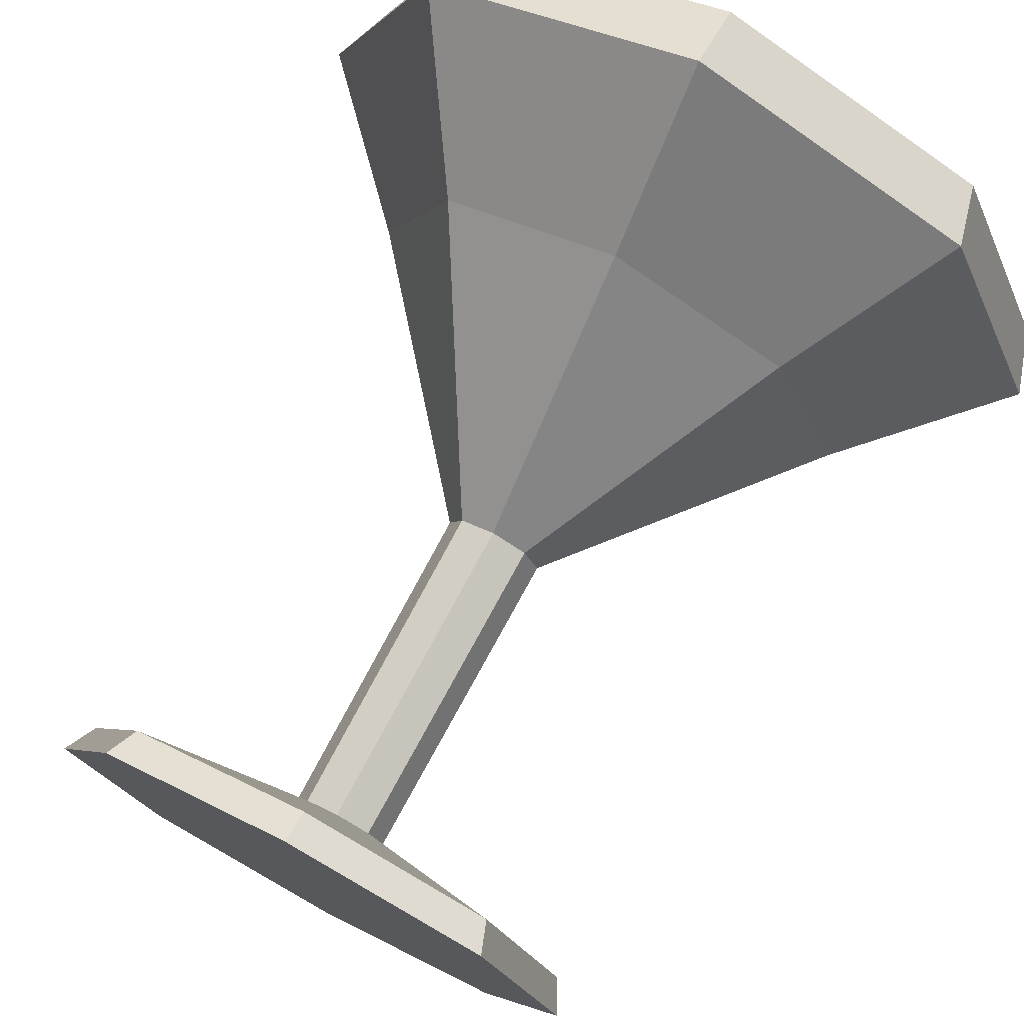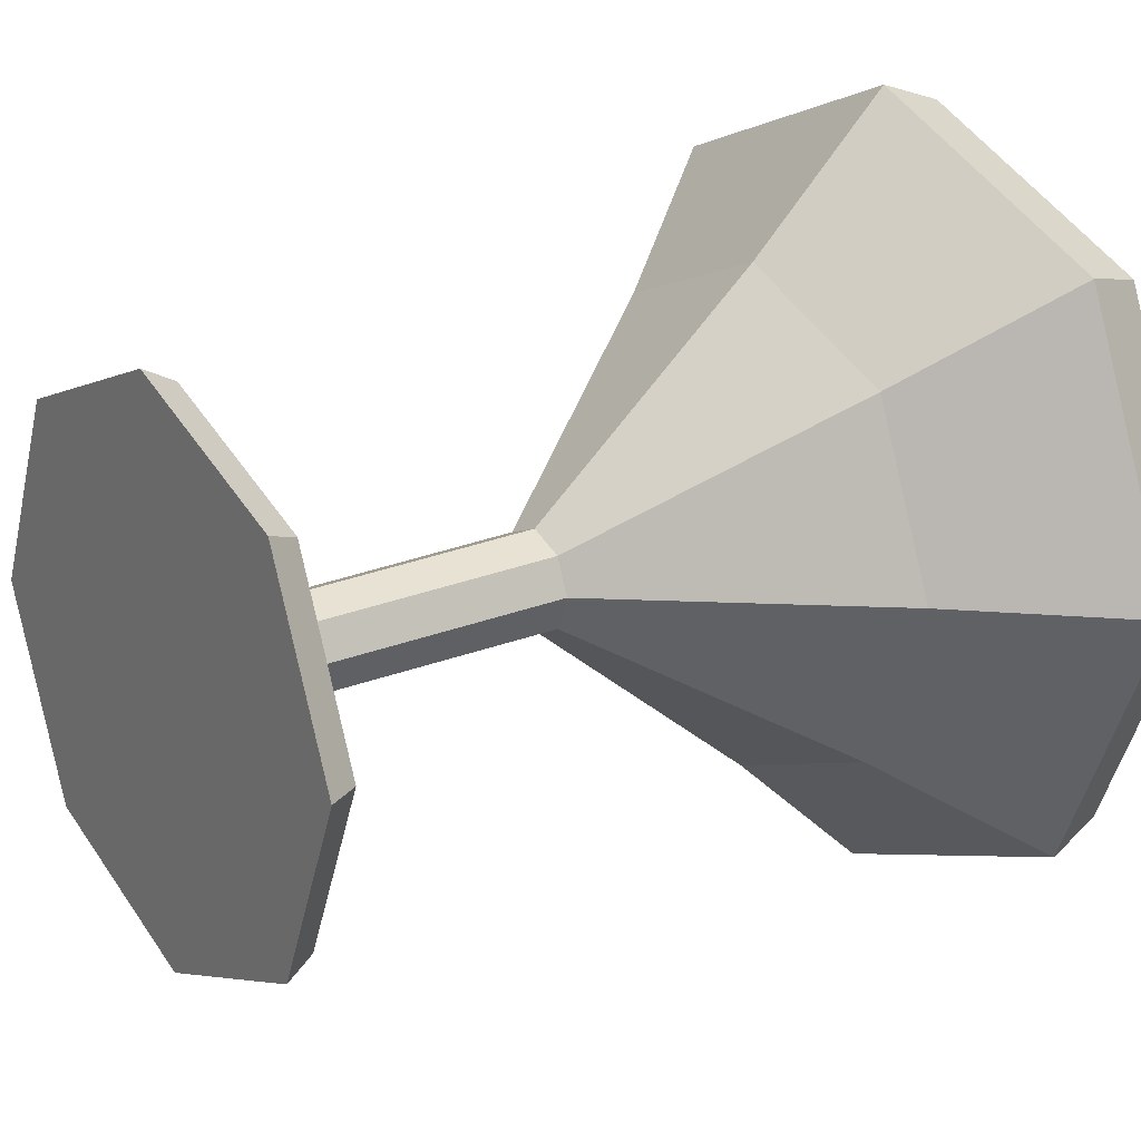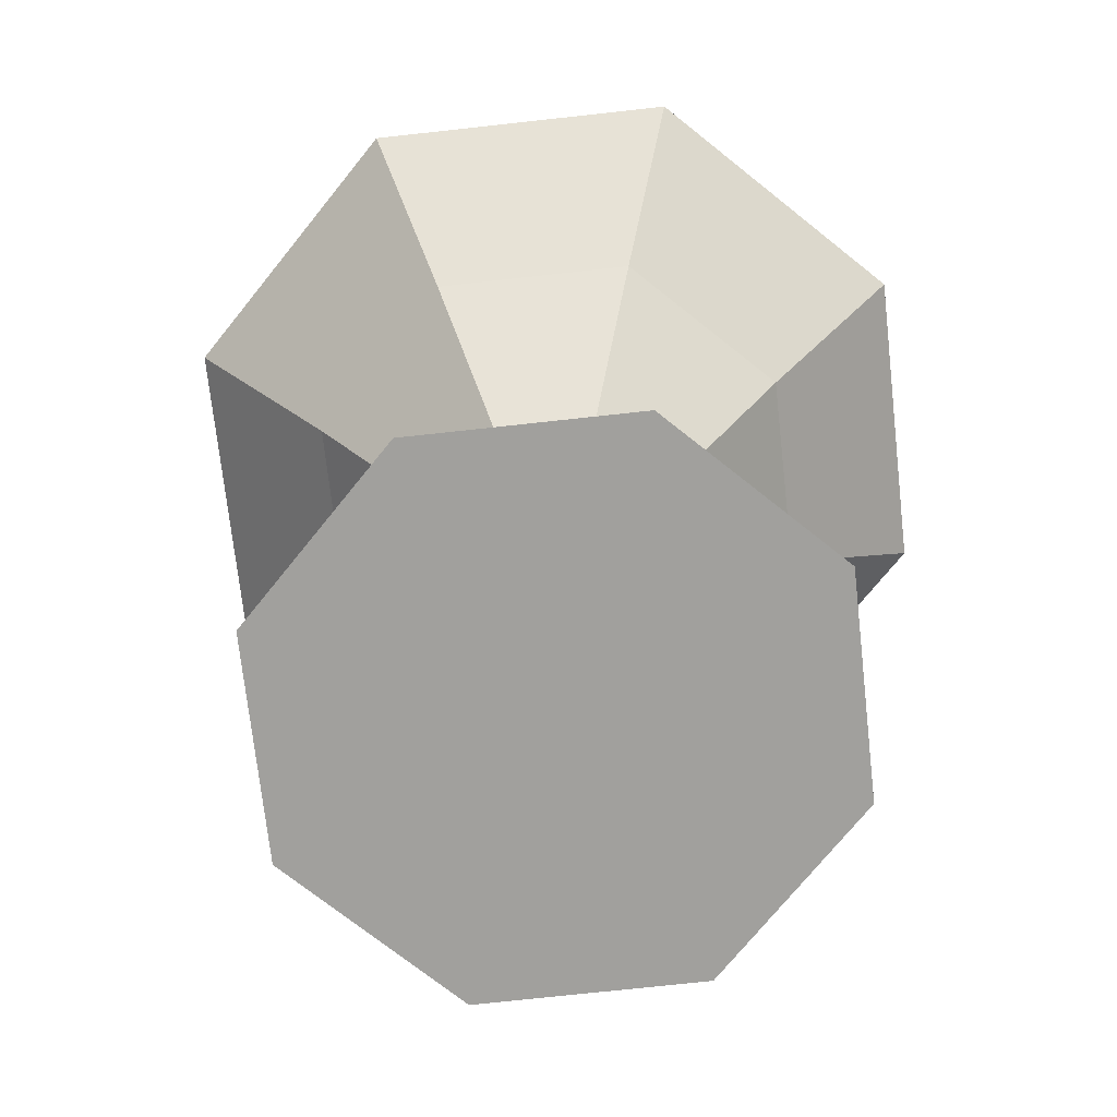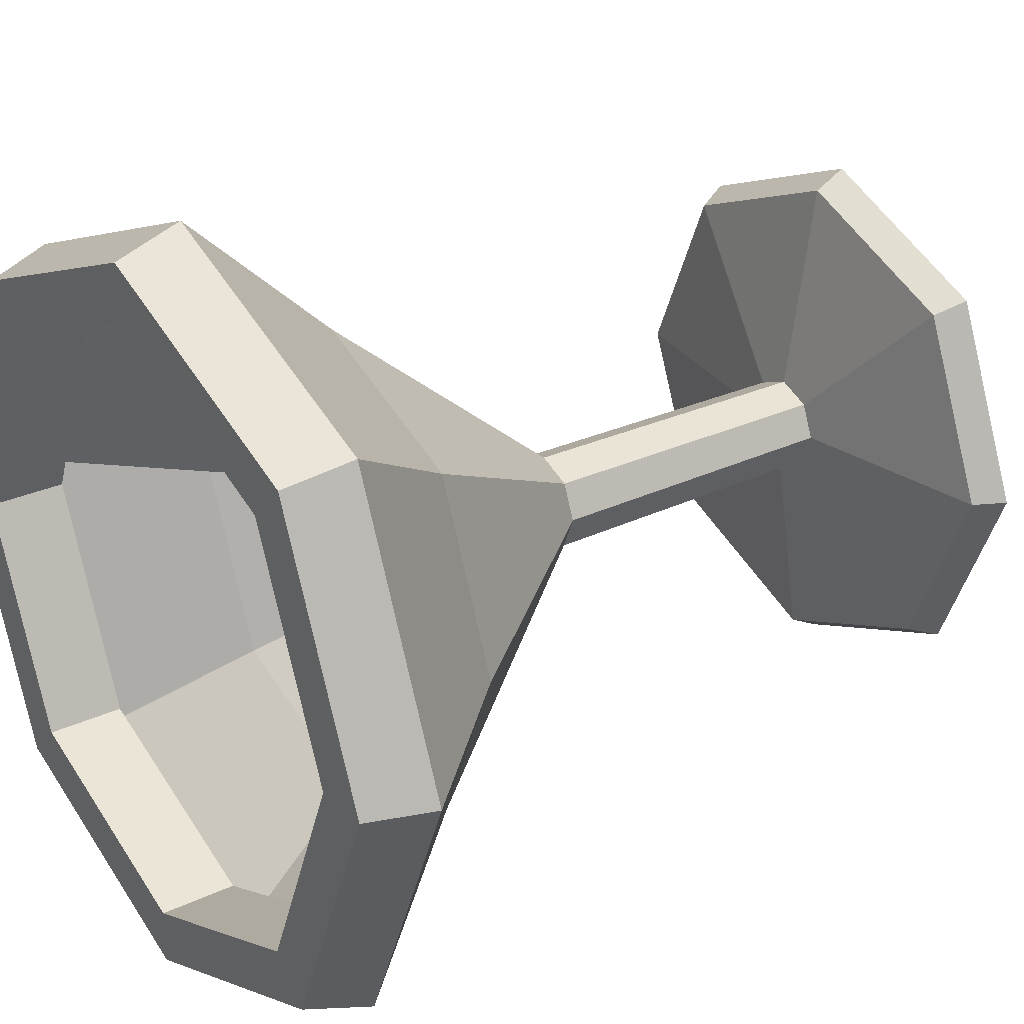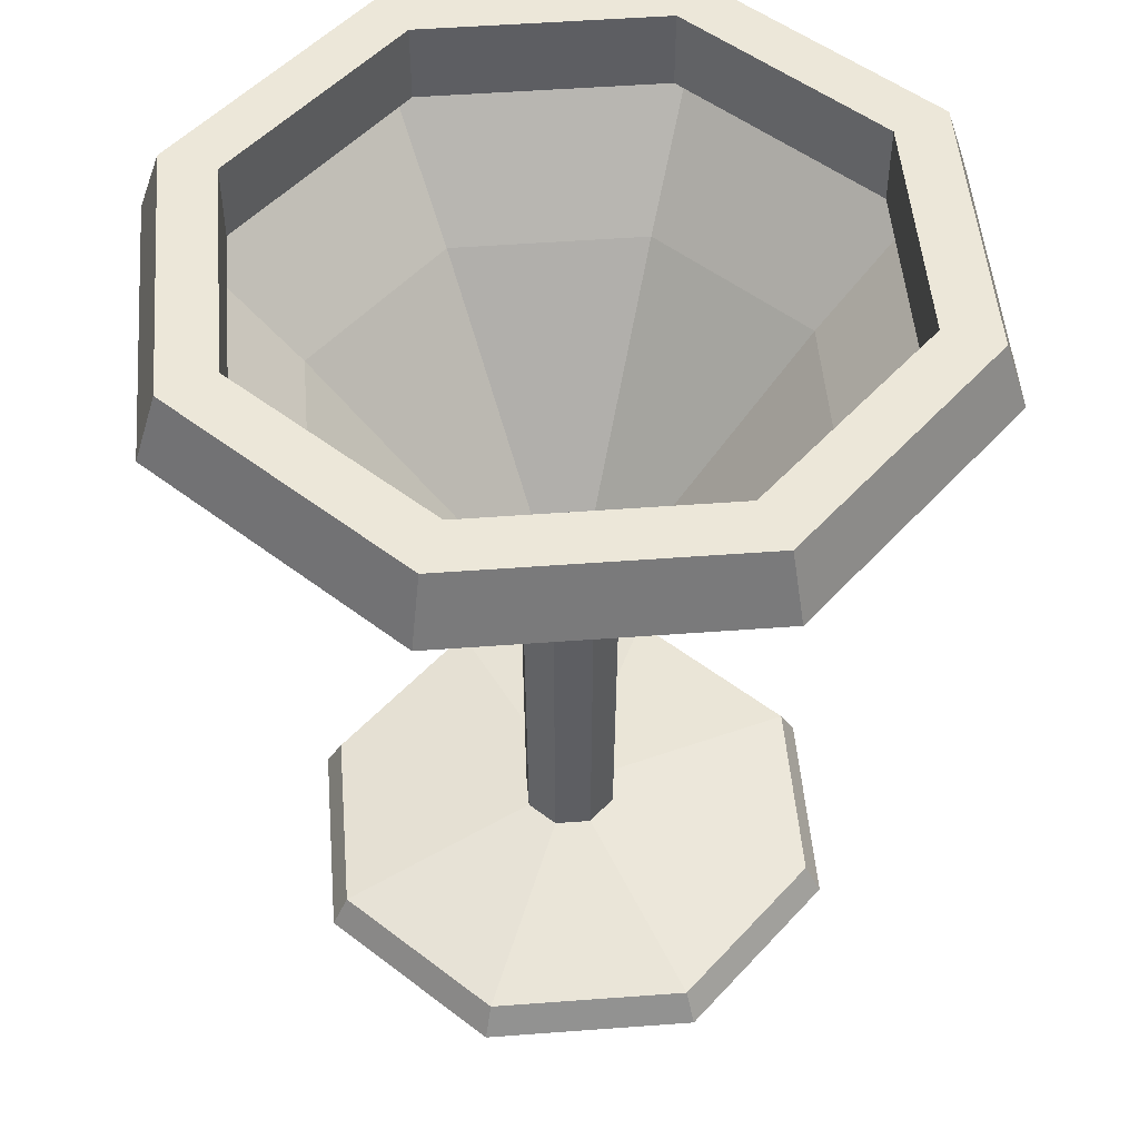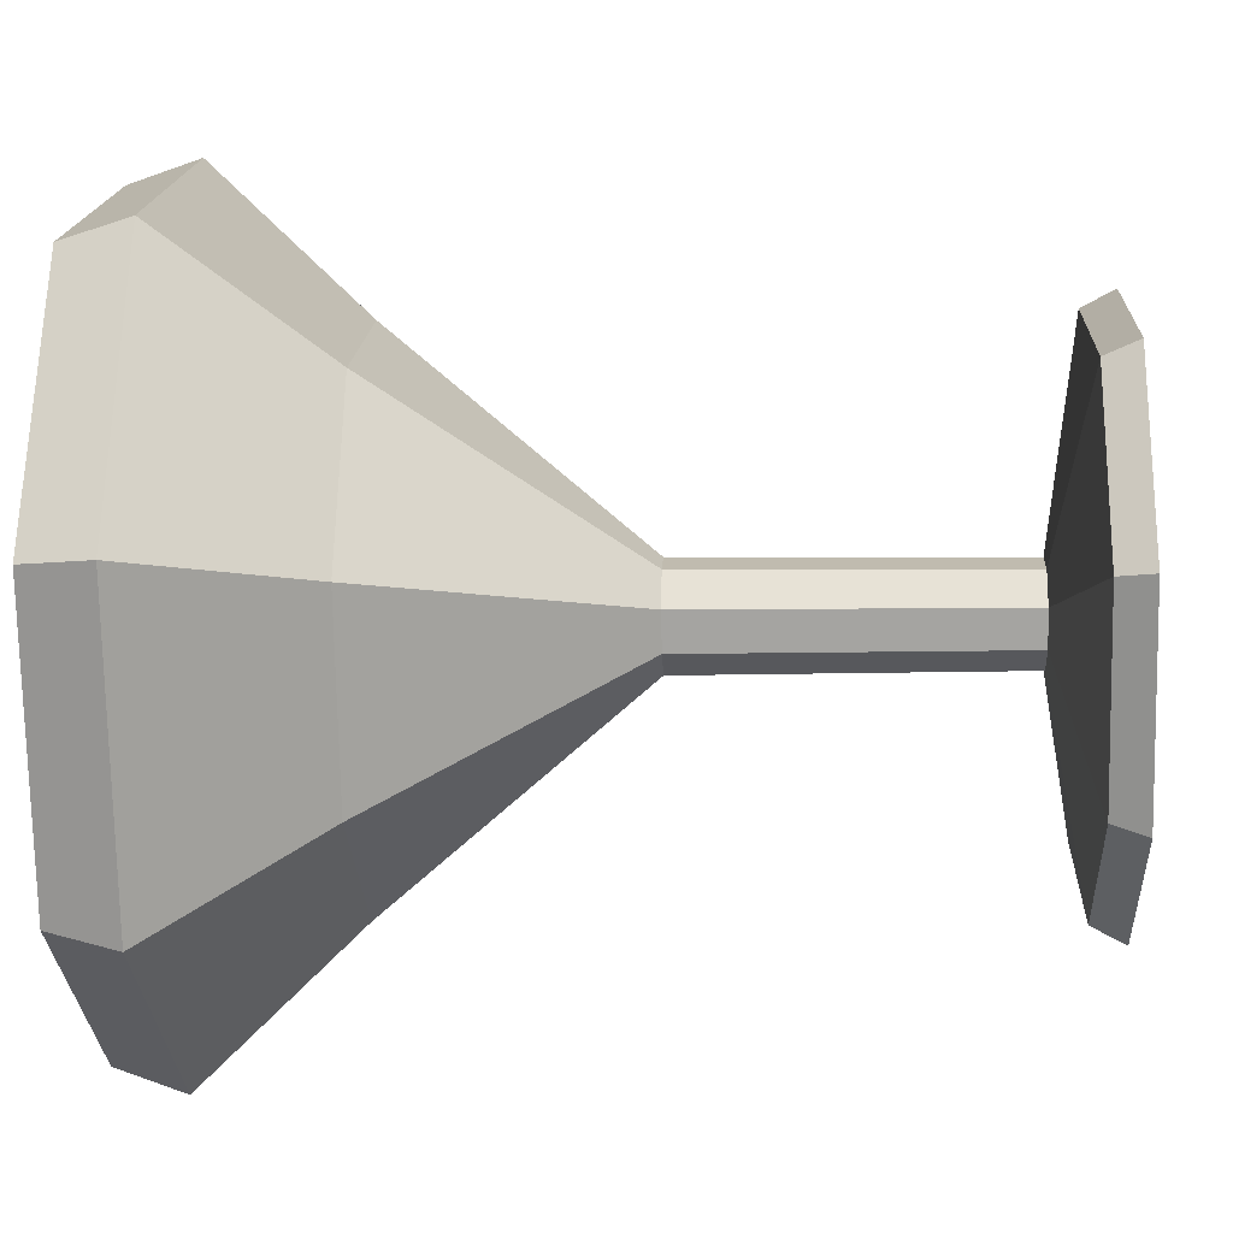
<metadata>
{"format":"obj","ext":"obj","renderer":"f3d","projection":"perspective","resolution":1024,"background":"white","views":[{"elev":75.1,"azim":28.2,"up":"+Z"},{"elev":22.4,"azim":54.3,"up":"+Z"},{"elev":-71.7,"azim":73.8,"up":"+Y"},{"elev":28.1,"azim":-125.4,"up":"+Z"},{"elev":50.1,"azim":-27.2,"up":"+Y"},{"elev":-6.2,"azim":-86.9,"up":"+Z"}]}
</metadata>
<code>
g SM_Prop_Glass_02
v 0.0394 0 -0.0394
v 0.03695 0.006572 -0.03695
v 3.052e-07 0.006572 -0.05226
v 1.526e-07 0 -0.05571
v 1.526e-07 0 -0.05571
v 3.052e-07 0.006572 -0.05226
v -0.03695 0.006572 -0.03695
v -0.0394 0 -0.0394
v -0.0394 0 -0.0394
v -0.03695 0.006572 -0.03695
v -0.05226 0.006572 -6.104e-07
v -0.05572 0 1.221e-06
v -0.05572 0 1.221e-06
v -0.05226 0.006572 -6.104e-07
v -0.03695 0.006572 0.03695
v -0.0394 0 0.0394
v -0.0394 0 0.0394
v -0.03695 0.006572 0.03695
v 3.052e-07 0.006572 0.05226
v 1.526e-07 0 0.05571
v 1.526e-07 0 0.05571
v 3.052e-07 0.006572 0.05226
v 0.03695 0.006572 0.03695
v 0.0394 0 0.0394
v 0.0394 0 0.0394
v 0.03695 0.006572 0.03695
v 0.05226 0.006572 -6.104e-07
v 0.05571 0 1.221e-06
v 0.05571 0 1.221e-06
v 0.05226 0.006572 -6.104e-07
v 0.03695 0.006572 -0.03695
v 0.0394 0 -0.0394
v -0.08059 0.1572 0
v -0.07589 0.1707 0
v -0.05366 0.1707 0.05366
v -0.05698 0.1572 0.05698
v -0.05698 0.1572 -0.05698
v -0.05366 0.1707 -0.05366
v -0.07589 0.1707 0
v -0.08059 0.1572 0
v 1.526e-07 0.1572 -0.08058
v 1.526e-07 0.1707 -0.07589
v -0.05366 0.1707 -0.05366
v -0.05698 0.1572 -0.05698
v 0.05698 0.1572 -0.05698
v 0.05366 0.1707 -0.05366
v 1.526e-07 0.1707 -0.07589
v 1.526e-07 0.1572 -0.08058
v 0.08059 0.1572 0
v 0.07589 0.1707 0
v 0.05366 0.1707 -0.05366
v 0.05698 0.1572 -0.05698
v 0.05698 0.1572 0.05698
v 0.05366 0.1707 0.05366
v 0.07589 0.1707 0
v 0.08059 0.1572 0
v 1.526e-07 0.1572 0.08059
v 1.526e-07 0.1707 0.07589
v 0.05366 0.1707 0.05366
v 0.05698 0.1572 0.05698
v -0.05698 0.1572 0.05698
v -0.05366 0.1707 0.05366
v 1.526e-07 0.1707 0.07589
v 1.526e-07 0.1572 0.08059
v 0.04552 0.1707 -0.04553
v 0.04552 0.1547 -0.04553
v 1.526e-07 0.1547 -0.06438
v 1.526e-07 0.1707 -0.06438
v 1.526e-07 0.1707 -0.06438
v 1.526e-07 0.1547 -0.06438
v -0.04553 0.1547 -0.04553
v -0.04553 0.1707 -0.04553
v -0.04553 0.1707 -0.04553
v -0.04553 0.1547 -0.04553
v -0.06438 0.1547 0
v -0.06438 0.1707 0
v -0.06438 0.1707 0
v -0.06438 0.1547 0
v -0.04553 0.1547 0.04552
v -0.04553 0.1707 0.04552
v -0.04553 0.1707 0.04552
v -0.04553 0.1547 0.04552
v 1.526e-07 0.1547 0.06438
v 1.526e-07 0.1707 0.06438
v 1.526e-07 0.1707 0.06438
v 1.526e-07 0.1547 0.06438
v 0.04552 0.1547 0.04552
v 0.04552 0.1707 0.04552
v 0.04552 0.1707 0.04552
v 0.04552 0.1547 0.04552
v 0.06438 0.1547 0
v 0.06438 0.1707 0
v 0.06438 0.1707 0
v 0.06438 0.1547 0
v 0.04552 0.1547 -0.04553
v 0.04552 0.1707 -0.04553
v -0.007144 0.07738 0.007146
v -0.03647 0.1268 0.03647
v 1.526e-07 0.1268 0.05158
v 4.578e-07 0.07738 0.0101
v -0.0101 0.07738 0
v -0.05158 0.1268 0
v -0.03647 0.1268 0.03647
v -0.007144 0.07738 0.007146
v -0.007144 0.07738 -0.007145
v -0.03647 0.1268 -0.03647
v -0.05158 0.1268 0
v -0.0101 0.07738 0
v 4.578e-07 0.07738 -0.0101
v 1.526e-07 0.1268 -0.05158
v -0.03647 0.1268 -0.03647
v -0.007144 0.07738 -0.007145
v 0.007144 0.07738 -0.007145
v 0.03647 0.1268 -0.03647
v 1.526e-07 0.1268 -0.05158
v 4.578e-07 0.07738 -0.0101
v 0.0101 0.07738 0
v 0.05158 0.1268 0
v 0.03647 0.1268 -0.03647
v 0.007144 0.07738 -0.007145
v 0.007144 0.07738 0.007146
v 0.03647 0.1268 0.03647
v 0.05158 0.1268 0
v 0.0101 0.07738 0
v 4.578e-07 0.07738 0.0101
v 1.526e-07 0.1268 0.05158
v 0.03647 0.1268 0.03647
v 0.007144 0.07738 0.007146
v -0.03647 0.1268 0.03647
v -0.05698 0.1572 0.05698
v 1.526e-07 0.1572 0.08059
v 1.526e-07 0.1268 0.05158
v -0.05158 0.1268 0
v -0.08059 0.1572 0
v -0.05698 0.1572 0.05698
v -0.03647 0.1268 0.03647
v -0.03647 0.1268 -0.03647
v -0.05698 0.1572 -0.05698
v -0.08059 0.1572 0
v -0.05158 0.1268 0
v 1.526e-07 0.1268 -0.05158
v 1.526e-07 0.1572 -0.08058
v -0.05698 0.1572 -0.05698
v -0.03647 0.1268 -0.03647
v 0.03647 0.1268 -0.03647
v 0.05698 0.1572 -0.05698
v 1.526e-07 0.1572 -0.08058
v 1.526e-07 0.1268 -0.05158
v 0.05158 0.1268 0
v 0.08059 0.1572 0
v 0.05698 0.1572 -0.05698
v 0.03647 0.1268 -0.03647
v 0.03647 0.1268 0.03647
v 0.05698 0.1572 0.05698
v 0.08059 0.1572 0
v 0.05158 0.1268 0
v 1.526e-07 0.1268 0.05158
v 1.526e-07 0.1572 0.08059
v 0.05698 0.1572 0.05698
v 0.03647 0.1268 0.03647
v -0.009623 0.01314 0
v -0.0101 0.07738 0
v -0.007144 0.07738 0.007146
v -0.006805 0.01314 0.006806
v -0.006805 0.01314 -0.006804
v -0.007144 0.07738 -0.007145
v -0.0101 0.07738 0
v -0.009623 0.01314 0
v 4.578e-07 0.01314 -0.009622
v 4.578e-07 0.07738 -0.0101
v -0.007144 0.07738 -0.007145
v -0.006805 0.01314 -0.006804
v 0.006805 0.01314 -0.006804
v 0.007144 0.07738 -0.007145
v 4.578e-07 0.07738 -0.0101
v 4.578e-07 0.01314 -0.009622
v 0.009623 0.01314 0
v 0.0101 0.07738 0
v 0.007144 0.07738 -0.007145
v 0.006805 0.01314 -0.006804
v 0.006805 0.01314 0.006806
v 0.007144 0.07738 0.007146
v 0.0101 0.07738 0
v 0.009623 0.01314 0
v 4.578e-07 0.01314 0.009624
v 4.578e-07 0.07738 0.0101
v 0.007144 0.07738 0.007146
v 0.006805 0.01314 0.006806
v -0.006805 0.01314 0.006806
v -0.007144 0.07738 0.007146
v 4.578e-07 0.07738 0.0101
v 4.578e-07 0.01314 0.009624
v -0.05226 0.006572 -6.104e-07
v -0.009623 0.01314 0
v -0.006805 0.01314 0.006806
v -0.03695 0.006572 0.03695
v -0.03695 0.006572 -0.03695
v -0.006805 0.01314 -0.006804
v -0.009623 0.01314 0
v -0.05226 0.006572 -6.104e-07
v 3.052e-07 0.006572 -0.05226
v 4.578e-07 0.01314 -0.009622
v -0.006805 0.01314 -0.006804
v -0.03695 0.006572 -0.03695
v 0.03695 0.006572 -0.03695
v 0.006805 0.01314 -0.006804
v 4.578e-07 0.01314 -0.009622
v 3.052e-07 0.006572 -0.05226
v 0.05226 0.006572 -6.104e-07
v 0.009623 0.01314 0
v 0.006805 0.01314 -0.006804
v 0.03695 0.006572 -0.03695
v 0.03695 0.006572 0.03695
v 0.006805 0.01314 0.006806
v 0.009623 0.01314 0
v 0.05226 0.006572 -6.104e-07
v 3.052e-07 0.006572 0.05226
v 4.578e-07 0.01314 0.009624
v 0.006805 0.01314 0.006806
v 0.03695 0.006572 0.03695
v -0.03695 0.006572 0.03695
v -0.006805 0.01314 0.006806
v 4.578e-07 0.01314 0.009624
v 3.052e-07 0.006572 0.05226
v 1.526e-07 0 -0.05571
v 1.526e-07 0 0
v 0.0394 0 -0.0394
v -0.0394 0 -0.0394
v 0.05571 0 1.221e-06
v -0.05572 0 1.221e-06
v 0.0394 0 0.0394
v -0.0394 0 0.0394
v 1.526e-07 0 0.05571
v 0.05366 0.1707 -0.05366
v 0.04552 0.1707 -0.04553
v 1.526e-07 0.1707 -0.06438
v 1.526e-07 0.1707 -0.07589
v 0.07589 0.1707 0
v -0.04553 0.1707 -0.04553
v 0.06438 0.1707 0
v -0.05366 0.1707 -0.05366
v 0.05366 0.1707 0.05366
v -0.06438 0.1707 0
v 0.04552 0.1707 0.04552
v -0.07589 0.1707 0
v 1.526e-07 0.1707 0.07589
v -0.04553 0.1707 0.04552
v 1.526e-07 0.1707 0.06438
v -0.05366 0.1707 0.05366
g SM_Prop_Glass_02_0
f 3 2 1
f 4 3 1
f 7 6 5
f 8 7 5
f 11 10 9
f 12 11 9
f 15 14 13
f 16 15 13
f 19 18 17
f 20 19 17
f 23 22 21
f 24 23 21
f 27 26 25
f 28 27 25
f 31 30 29
f 32 31 29
f 35 34 33
f 36 35 33
f 39 38 37
f 40 39 37
f 43 42 41
f 44 43 41
f 47 46 45
f 48 47 45
f 51 50 49
f 52 51 49
f 55 54 53
f 56 55 53
f 59 58 57
f 60 59 57
f 63 62 61
f 64 63 61
f 67 66 65
f 68 67 65
f 71 70 69
f 72 71 69
f 75 74 73
f 76 75 73
f 79 78 77
f 80 79 77
f 83 82 81
f 84 83 81
f 87 86 85
f 88 87 85
f 91 90 89
f 92 91 89
f 95 94 93
f 96 95 93
f 99 98 97
f 100 99 97
f 103 102 101
f 104 103 101
f 107 106 105
f 108 107 105
f 111 110 109
f 112 111 109
f 115 114 113
f 116 115 113
f 119 118 117
f 120 119 117
f 123 122 121
f 124 123 121
f 127 126 125
f 128 127 125
f 131 130 129
f 132 131 129
f 135 134 133
f 136 135 133
f 139 138 137
f 140 139 137
f 143 142 141
f 144 143 141
f 147 146 145
f 148 147 145
f 151 150 149
f 152 151 149
f 155 154 153
f 156 155 153
f 159 158 157
f 160 159 157
f 163 162 161
f 164 163 161
f 167 166 165
f 168 167 165
f 171 170 169
f 172 171 169
f 175 174 173
f 176 175 173
f 179 178 177
f 180 179 177
f 183 182 181
f 184 183 181
f 187 186 185
f 188 187 185
f 191 190 189
f 192 191 189
f 195 194 193
f 196 195 193
f 199 198 197
f 200 199 197
f 203 202 201
f 204 203 201
f 207 206 205
f 208 207 205
f 211 210 209
f 212 211 209
f 215 214 213
f 216 215 213
f 219 218 217
f 220 219 217
f 223 222 221
f 224 223 221
f 227 226 225
f 225 226 228
f 229 226 227
f 228 226 230
f 231 226 229
f 230 226 232
f 233 226 231
f 232 226 233
f 236 235 234
f 237 236 234
f 234 235 238
f 239 236 237
f 235 240 238
f 241 239 237
f 238 240 242
f 243 239 241
f 240 244 242
f 245 243 241
f 242 244 246
f 247 243 245
f 244 248 246
f 249 247 245
f 246 248 249
f 248 247 249

</code>
